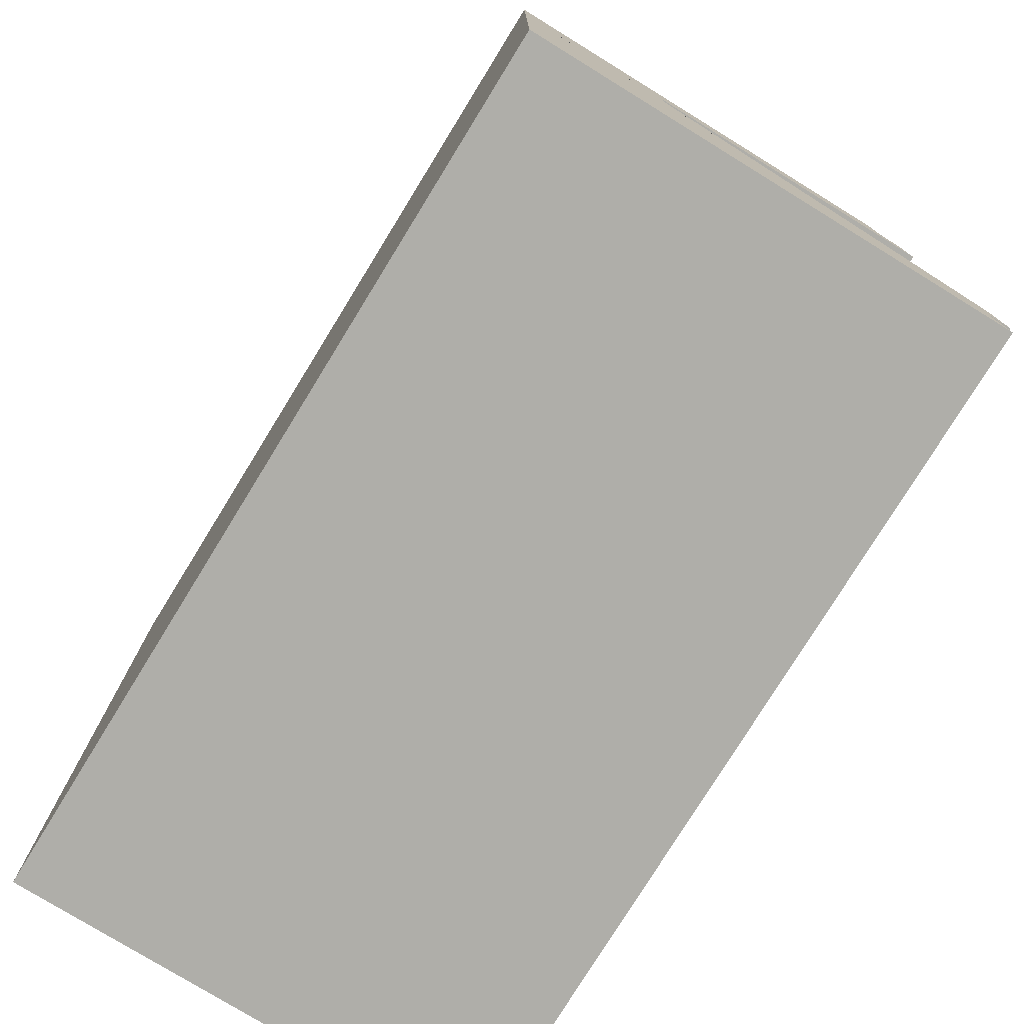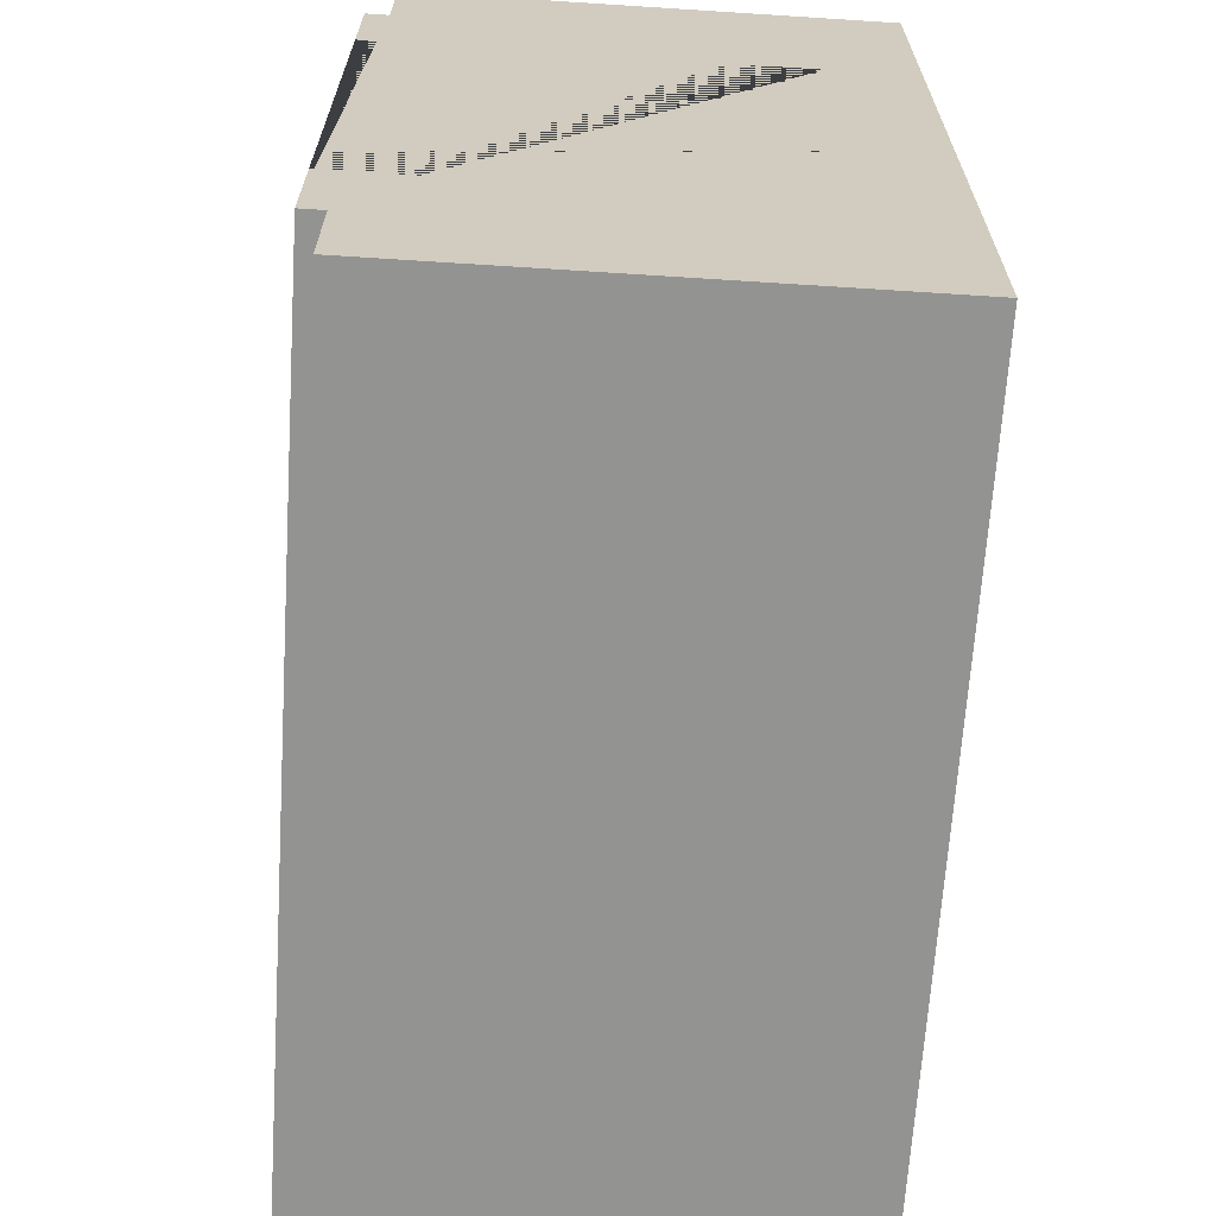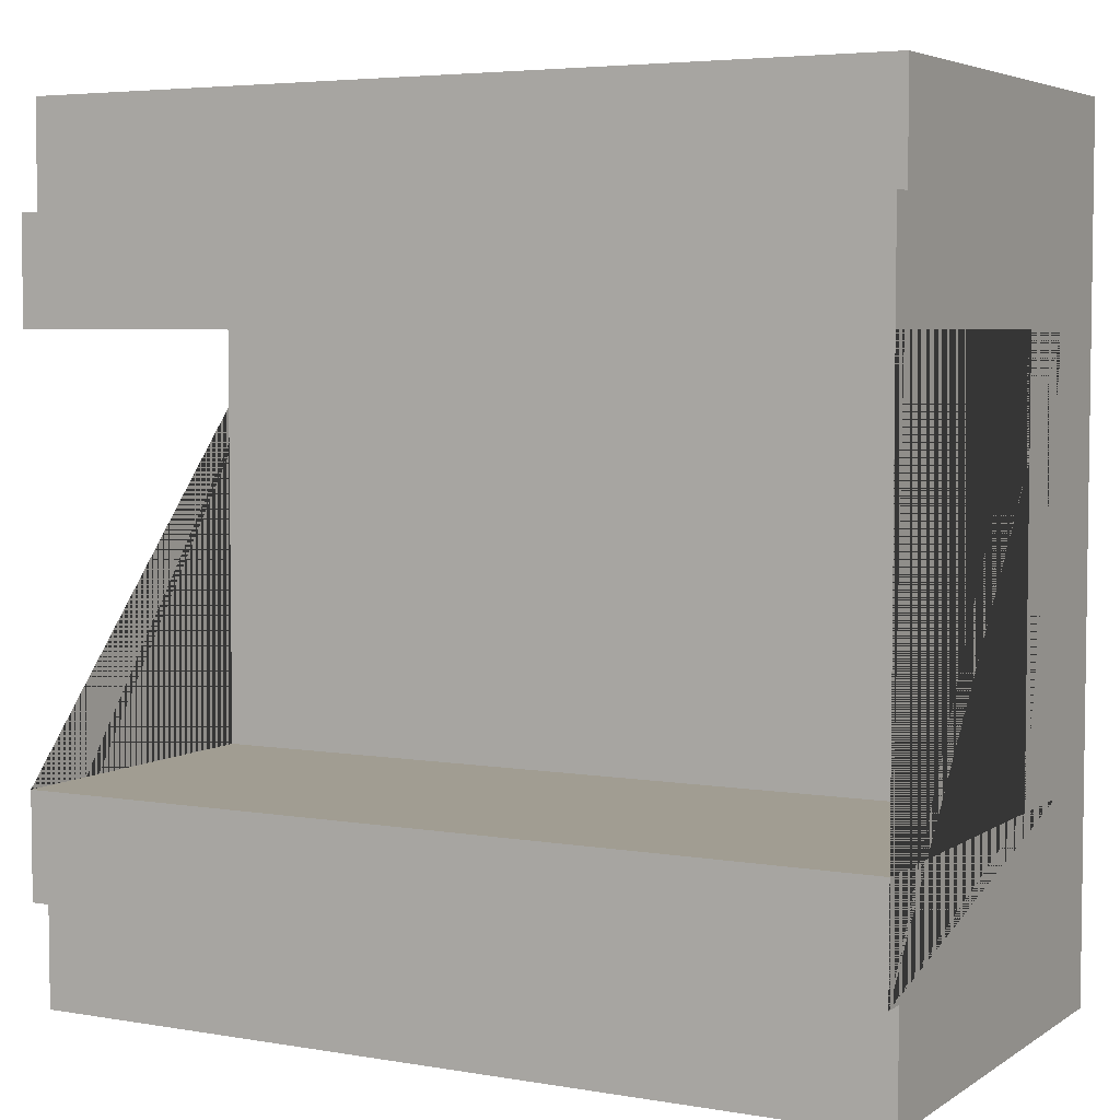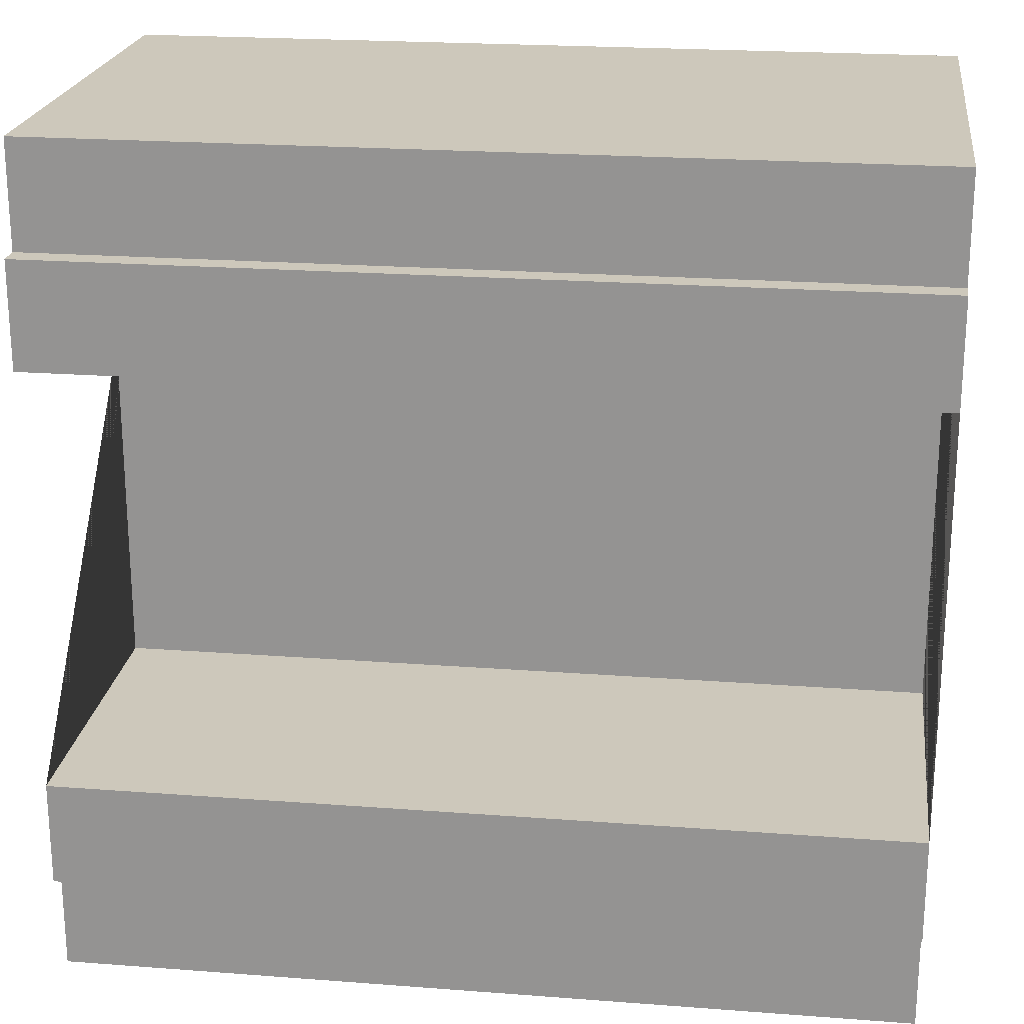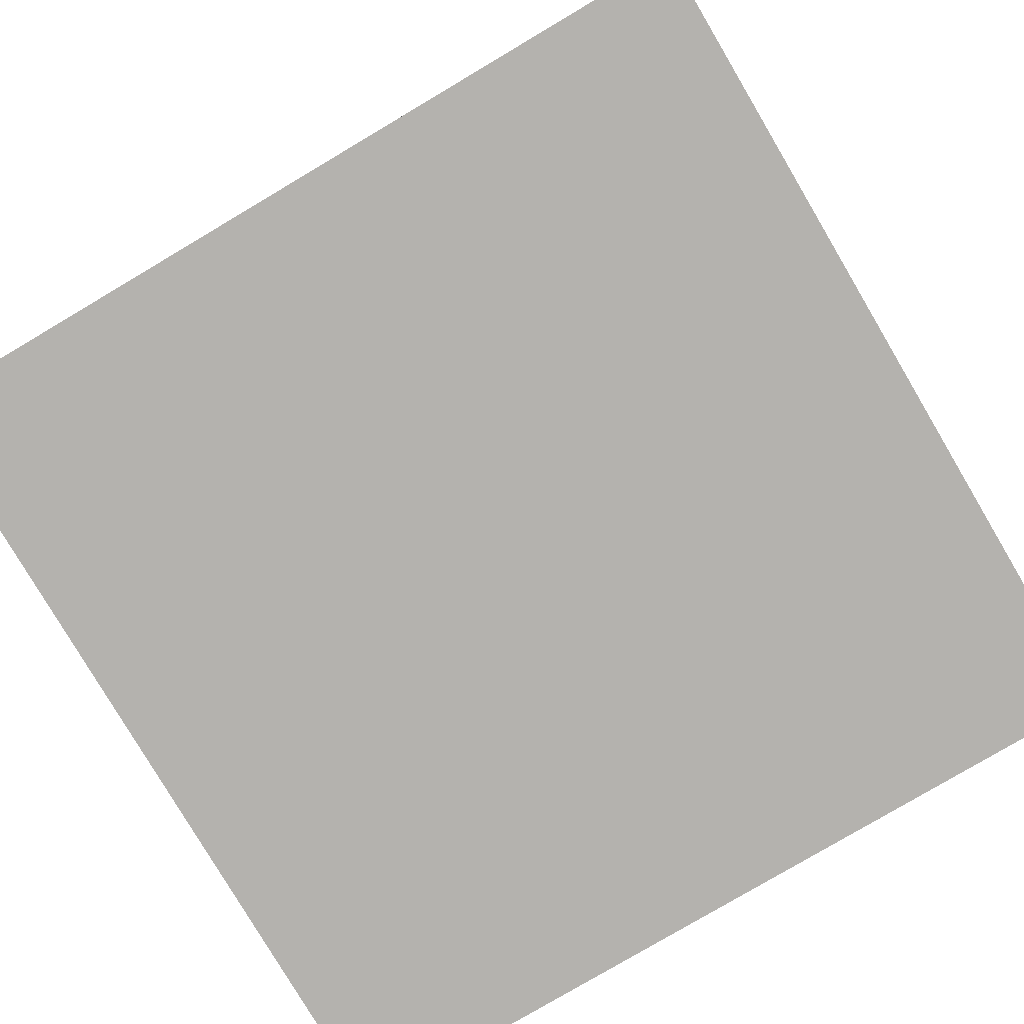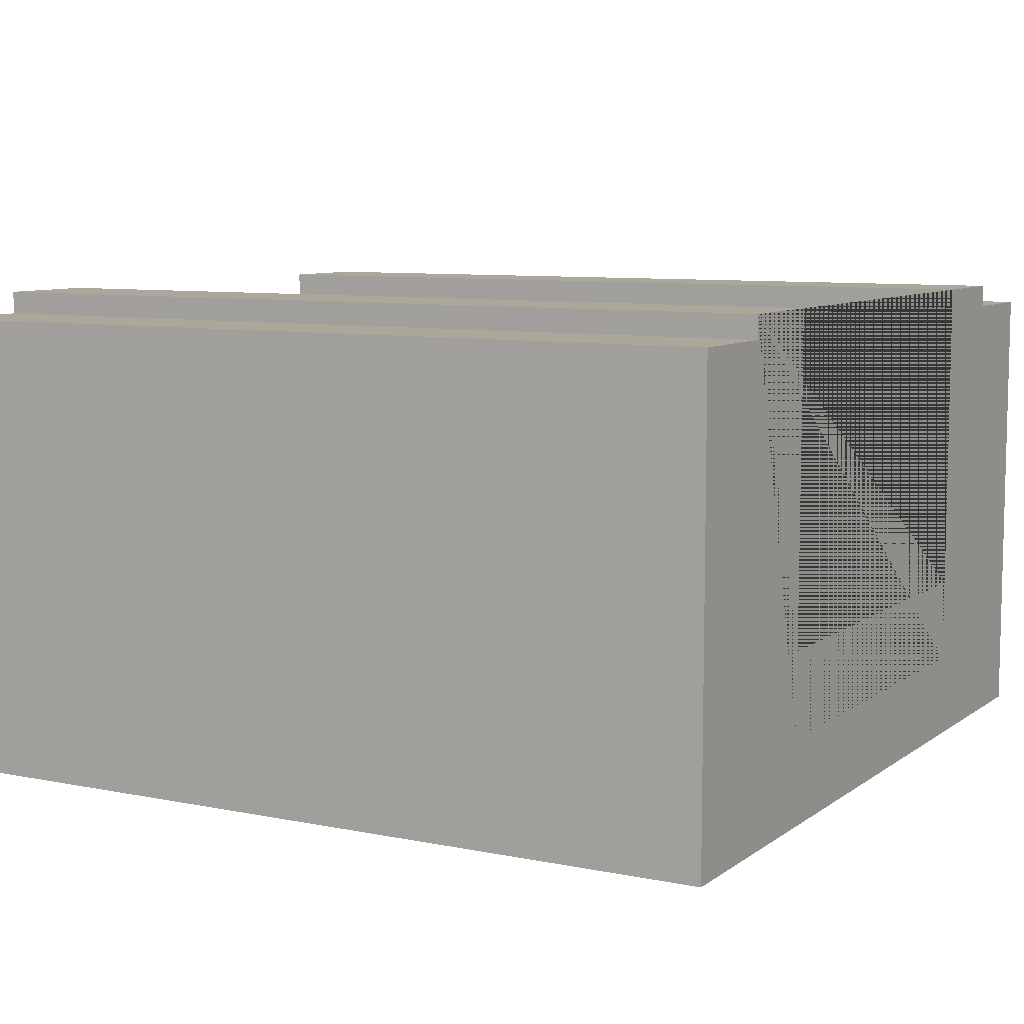
<metadata>
{"format":"obj","ext":"obj","renderer":"f3d","projection":"perspective","resolution":1024,"background":"white","views":[{"elev":-77.5,"azim":58.4,"up":"+Z"},{"elev":-66.6,"azim":-93.7,"up":"+Z"},{"elev":4.8,"azim":-151.5,"up":"+Z"},{"elev":21.9,"azim":-172.4,"up":"+Z"},{"elev":-79.8,"azim":-59.4,"up":"+Y"},{"elev":8.2,"azim":-150.8,"up":"+Y"}]}
</metadata>
<code>
g Mesh1 Group1 Model
v 0 1.65 -0
v 3.754e-14 1.65 -0.375
v 3.754e-14 1.083e-15 -0.375
v 0 1.083e-15 -0
f 1 2 3 4
v 3 1.65 -5.198e-14
v 3 1.65 -0.375
f 5 6 2 1
v 3 0 -5.198e-14
v 3 0 -0.375
f 7 8 6 5
v 6.353e-14 1.083e-15 -2.625
v 6.642e-14 1.083e-15 -3
v 3 1.083e-15 -3
v 3 1.083e-15 -2.625
f 4 3 9 10 11 12 8 7
v 6.064e-14 1.73 -2.625
v 6.064e-14 1.65 -2.625
v 3.754e-14 1.73 -0.375
v 7.219e-14 1.73 -0.75
v 7.219e-14 0.6 -0.75
v 7.219e-14 0.3 -0.75
v 4.62e-14 0.3 -2.25
v 5.198e-14 0.6 -2.25
v 5.198e-14 1.73 -2.25
f 13 14 9 3 2 15 16 17 18 19 20 21
v 3 1.73 -2.625
v 3 1.65 -2.625
f 13 22 23 14
v 3 1.73 -2.25
f 24 22 13 21
v 3 0.6 -2.25
v 3 0.3 -2.25
v 3 0.3 -0.75
v 3 0.6 -0.75
v 3 1.73 -0.75
v 3 1.73 -0.375
f 8 12 23 22 24 25 26 27 28 29 30 6
v 3 1.65 -3
f 31 23 12 11
v 6.642e-14 1.65 -3
f 32 14 23 31
f 10 9 14 32
f 11 10 32 31
f 20 25 24 21
f 25 20 17 28
f 20 19 18 17
f 28 17 16 29
f 16 15 30 29
f 30 15 2 6
f 28 27 26 25
f 4 7 5 1

</code>
